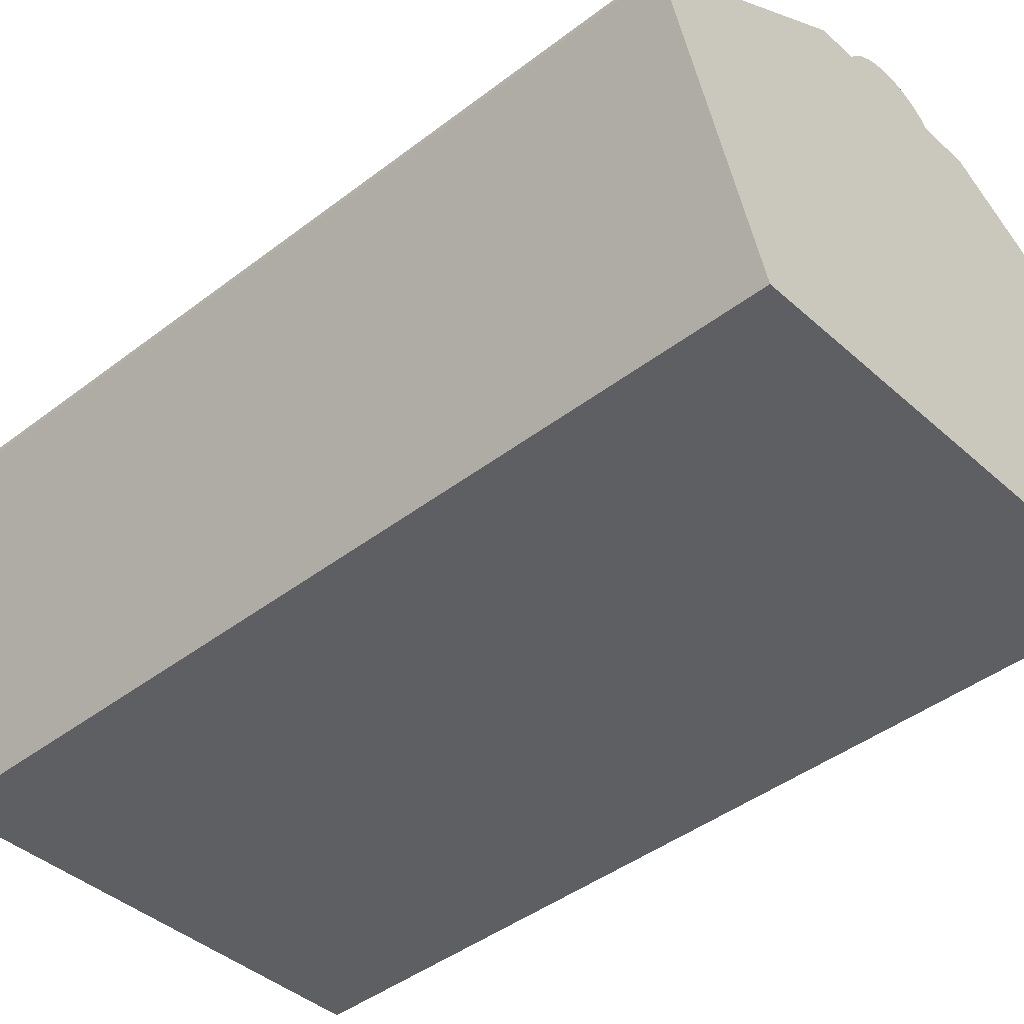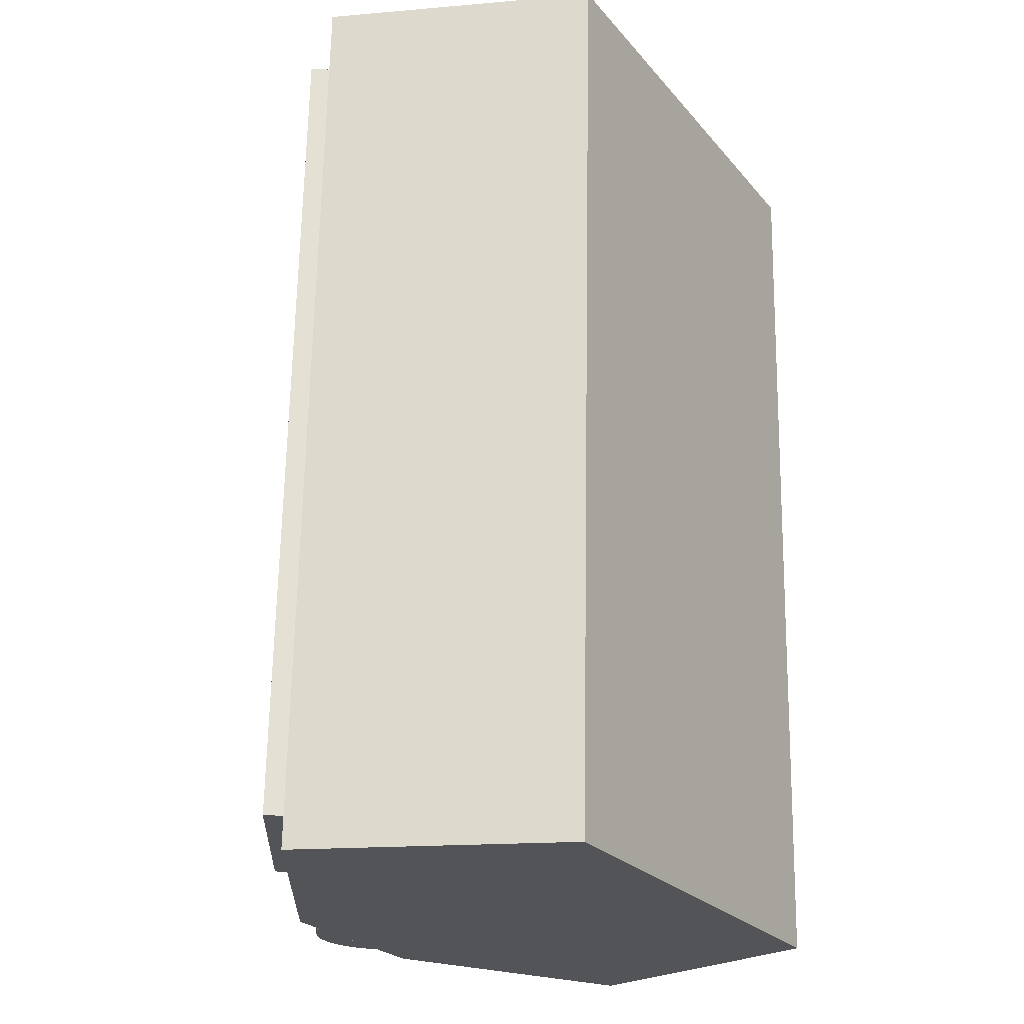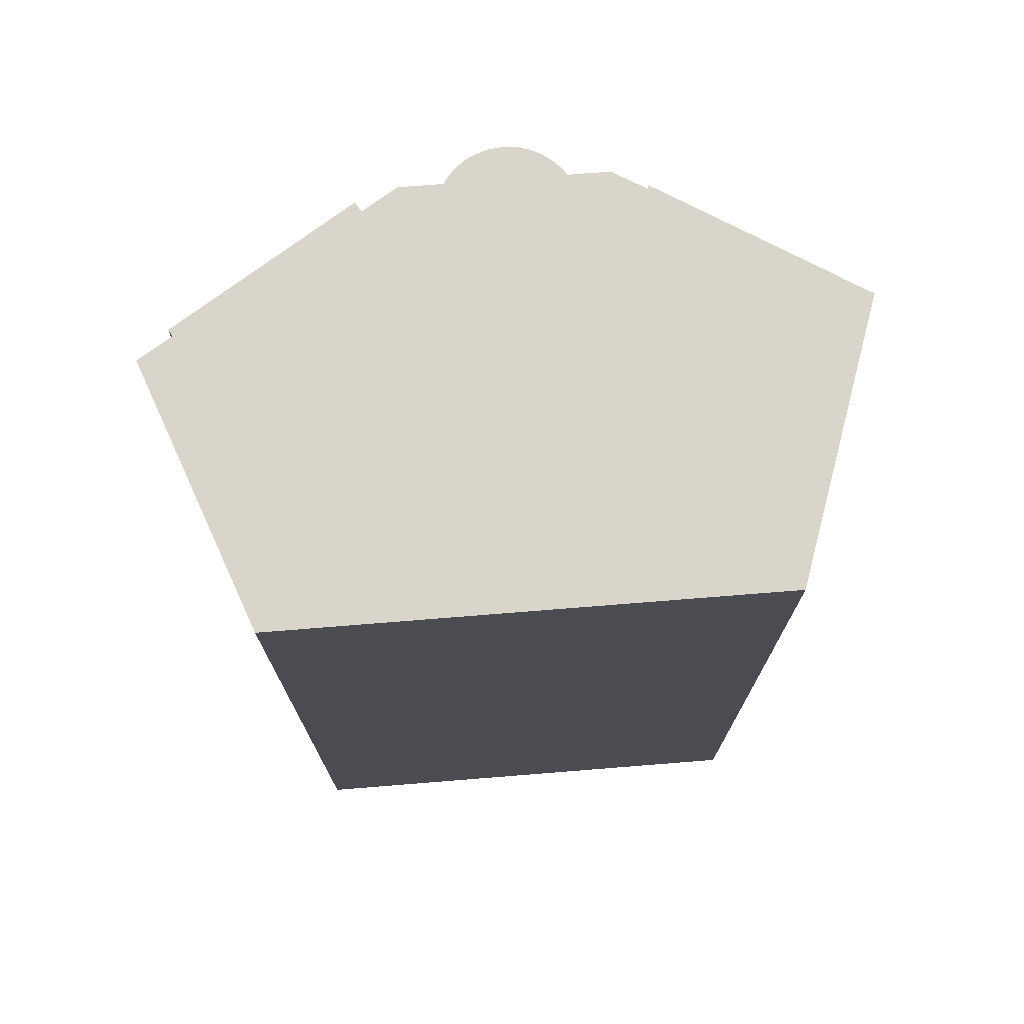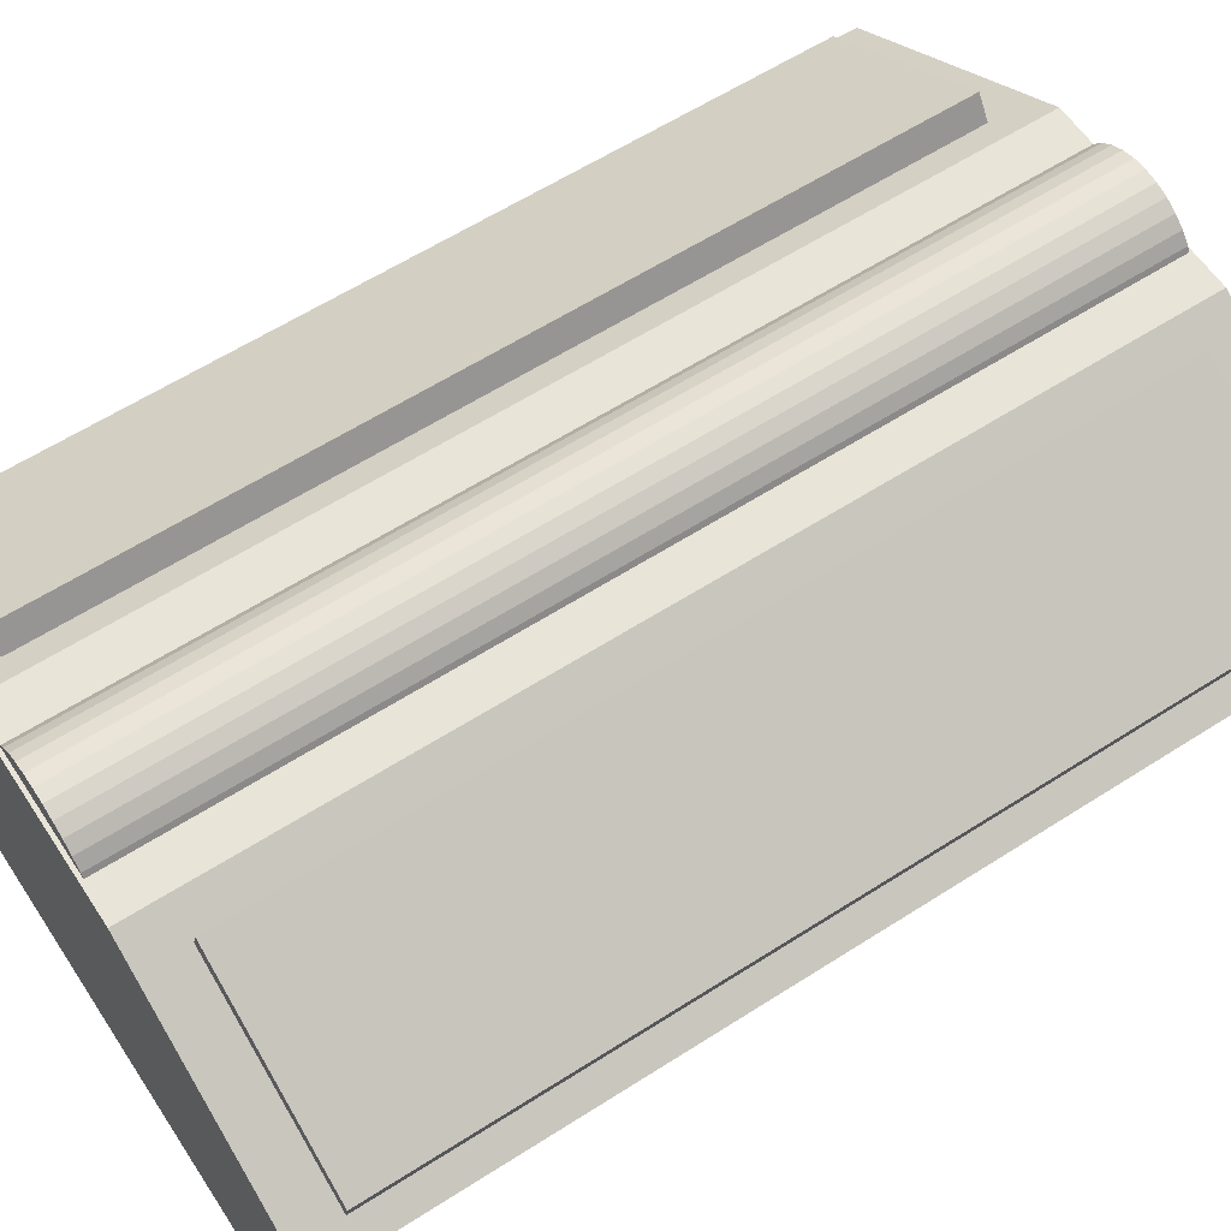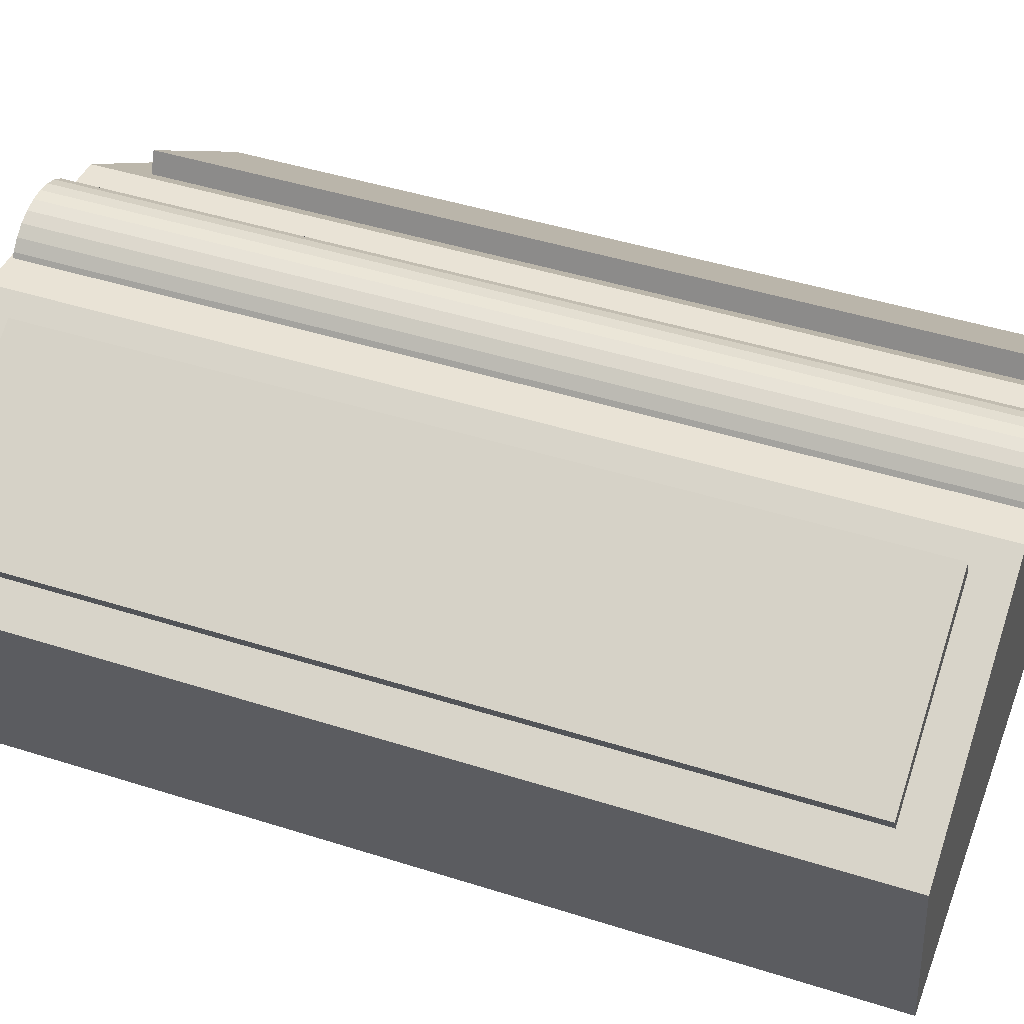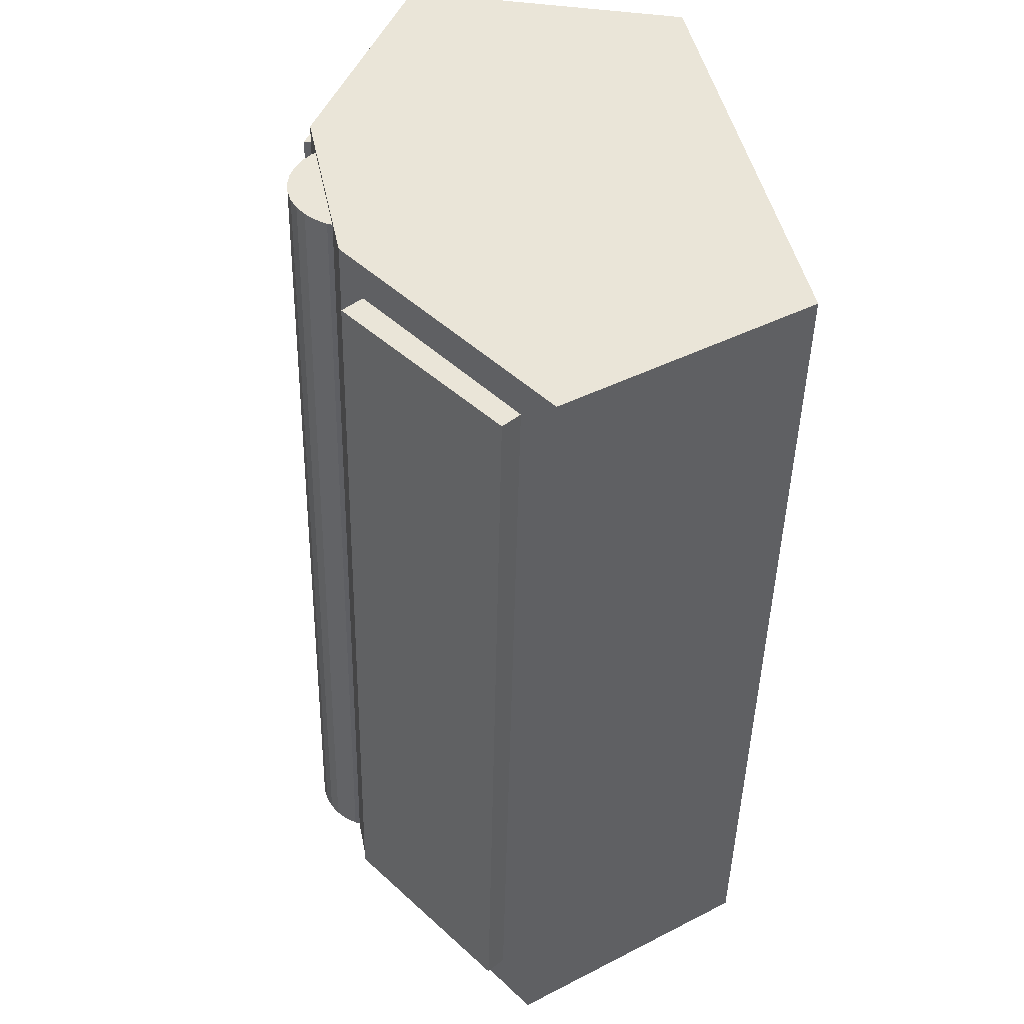
<metadata>
{"format":"obj","ext":"obj","renderer":"f3d","projection":"perspective","resolution":1024,"background":"white","views":[{"elev":-41.5,"azim":132.0,"up":"+Y"},{"elev":-24.3,"azim":-61.2,"up":"+Z"},{"elev":72.9,"azim":-5.4,"up":"+Z"},{"elev":58.6,"azim":56.7,"up":"+Y"},{"elev":41.9,"azim":-70.1,"up":"+Y"},{"elev":44.6,"azim":-102.2,"up":"+Z"}]}
</metadata>
<code>
o Cube.001
v 0.6403 -0.4815 1.351
v -0.7946 -0.4608 1.347
v -0.7872 -0.4025 -1.37
v 0.6477 -0.4232 -1.366
v 0.9344 0.3202 1.369
v 0.2608 0.7447 1.376
v 0.2682 0.803 -1.341
v 0.9417 0.3785 -1.348
v -0.3267 0.7532 1.375
v -1.066 0.3166 1.363
v -1.059 0.3748 -1.354
v -0.3193 0.8115 -1.342
v -0.2308 0.655 1.362
v -0.2234 0.7129 -1.336
v -0.2264 0.694 1.363
v -0.219 0.7518 -1.336
v -0.2144 0.7313 1.364
v -0.2071 0.7892 -1.335
v -0.1955 0.7656 1.364
v -0.1881 0.8235 -1.334
v -0.1702 0.7956 1.365
v -0.1628 0.8534 -1.333
v -0.1395 0.82 1.366
v -0.1322 0.8778 -1.333
v -0.1047 0.838 1.366
v -0.09732 0.8958 -1.332
v -0.06698 0.8488 1.367
v -0.05964 0.9066 -1.332
v -0.02791 0.8521 1.367
v -0.02057 0.9099 -1.332
v 0.01105 0.8477 1.367
v 0.01839 0.9055 -1.332
v 0.0484 0.8358 1.367
v 0.05574 0.8936 -1.332
v 0.08271 0.8168 1.366
v 0.09005 0.8746 -1.332
v 0.1127 0.7915 1.366
v 0.12 0.8493 -1.333
v 0.1371 0.7608 1.365
v 0.1444 0.8187 -1.333
v 0.1551 0.726 1.365
v 0.1624 0.7838 -1.334
v 0.1659 0.6883 1.364
v 0.1733 0.7462 -1.335
v 0.1692 0.6493 1.363
v 0.1765 0.7071 -1.335
v 0.1648 0.6103 1.362
v 0.1721 0.6681 -1.336
v 0.1529 0.573 1.361
v 0.1602 0.6308 -1.337
v 0.1339 0.5387 1.36
v 0.1412 0.5965 -1.338
v 0.1086 0.5087 1.36
v 0.1159 0.5666 -1.339
v 0.07793 0.4843 1.359
v 0.08527 0.5421 -1.339
v 0.04309 0.4663 1.359
v 0.05043 0.5242 -1.34
v 0.005409 0.4555 1.358
v 0.01275 0.5133 -1.34
v -0.03366 0.4522 1.358
v -0.02632 0.51 -1.34
v -0.07262 0.4566 1.358
v -0.06528 0.5145 -1.34
v -0.11 0.4685 1.358
v -0.1026 0.5264 -1.34
v -0.1443 0.4875 1.359
v -0.1369 0.5453 -1.34
v -0.1742 0.5128 1.359
v -0.1669 0.5706 -1.339
v -0.1987 0.5435 1.36
v -0.1913 0.6013 -1.339
v -0.2166 0.5783 1.36
v -0.2093 0.6361 -1.338
v -0.2275 0.616 1.361
v -0.2201 0.6738 -1.337
v -0.8733 0.3139 -1.225
v -0.9842 0.4947 -1.221
v -0.3339 0.6444 -1.217
v -0.4447 0.8252 -1.213
v -0.8801 0.2608 1.25
v -0.9909 0.4416 1.254
v -0.3406 0.5914 1.259
v -0.4514 0.7722 1.263
v 0.302 0.5868 -1.211
v 0.3813 0.8079 -1.206
v 0.8309 0.2432 -1.216
v 0.8897 0.4763 -1.211
v 0.2953 0.5343 1.242
v 0.3747 0.7553 1.247
v 0.8242 0.1906 1.236
v 0.883 0.4237 1.241
f 1 3 4
f 11 8 4
f 7 9 6
f 10 3 2
f 8 6 5
f 1 8 5
f 9 11 10
f 5 10 1
f 14 15 13
f 15 18 17
f 18 19 17
f 20 21 19
f 22 23 21
f 24 25 23
f 26 27 25
f 28 29 27
f 30 31 29
f 32 33 31
f 33 36 35
f 35 38 37
f 38 39 37
f 40 41 39
f 42 43 41
f 44 45 43
f 46 47 45
f 48 49 47
f 50 51 49
f 52 53 51
f 53 56 55
f 55 58 57
f 58 59 57
f 60 61 59
f 62 63 61
f 64 65 63
f 65 68 67
f 68 69 67
f 69 72 71
f 72 73 71
f 38 20 40
f 74 75 73
f 76 13 75
f 51 73 49
f 78 79 77
f 80 83 79
f 83 82 81
f 82 77 81
f 83 77 79
f 80 82 84
f 85 88 87
f 88 91 87
f 92 89 91
f 90 85 89
f 91 85 87
f 88 90 92
f 1 2 3
f 4 3 11
f 11 12 8
f 7 8 12
f 7 12 9
f 10 11 3
f 8 7 6
f 1 4 8
f 9 12 11
f 2 1 10
f 5 6 9
f 9 10 5
f 14 16 15
f 15 16 18
f 18 20 19
f 20 22 21
f 22 24 23
f 24 26 25
f 26 28 27
f 28 30 29
f 30 32 31
f 32 34 33
f 33 34 36
f 35 36 38
f 38 40 39
f 40 42 41
f 42 44 43
f 44 46 45
f 46 48 47
f 48 50 49
f 50 52 51
f 52 54 53
f 53 54 56
f 55 56 58
f 58 60 59
f 60 62 61
f 62 64 63
f 64 66 65
f 65 66 68
f 68 70 69
f 69 70 72
f 72 74 73
f 18 16 44
f 14 76 48
f 74 72 50
f 70 68 54
f 66 64 58
f 62 60 64
f 58 56 66
f 54 52 70
f 50 48 76
f 46 44 16
f 42 40 18
f 38 36 22
f 34 32 28
f 30 28 32
f 26 24 34
f 22 20 38
f 16 14 46
f 72 52 50
f 64 60 58
f 56 68 66
f 48 46 14
f 40 20 18
f 34 28 26
f 24 36 34
f 76 74 50
f 56 54 68
f 44 42 18
f 24 22 36
f 70 52 72
f 74 76 75
f 76 14 13
f 75 13 45
f 15 17 43
f 19 21 37
f 23 25 35
f 27 29 31
f 31 33 27
f 35 37 21
f 39 41 19
f 43 45 13
f 47 49 75
f 51 53 69
f 55 57 67
f 59 61 63
f 63 65 59
f 67 69 53
f 71 73 51
f 13 15 43
f 21 23 35
f 27 33 25
f 37 39 19
f 45 47 75
f 53 55 67
f 59 65 57
f 69 71 51
f 17 41 43
f 33 35 25
f 49 73 75
f 65 67 57
f 19 41 17
f 78 80 79
f 80 84 83
f 83 84 82
f 82 78 77
f 83 81 77
f 80 78 82
f 85 86 88
f 88 92 91
f 92 90 89
f 90 86 85
f 91 89 85
f 88 86 90

</code>
